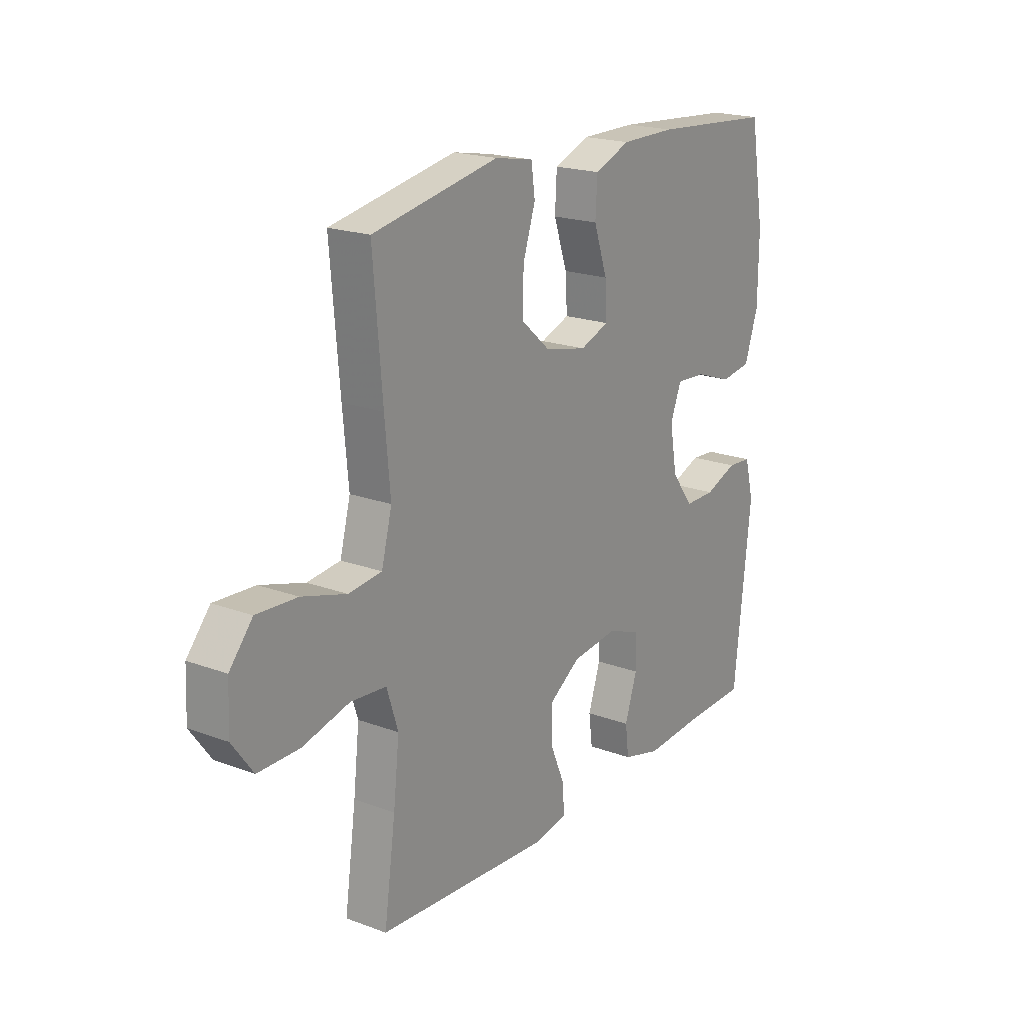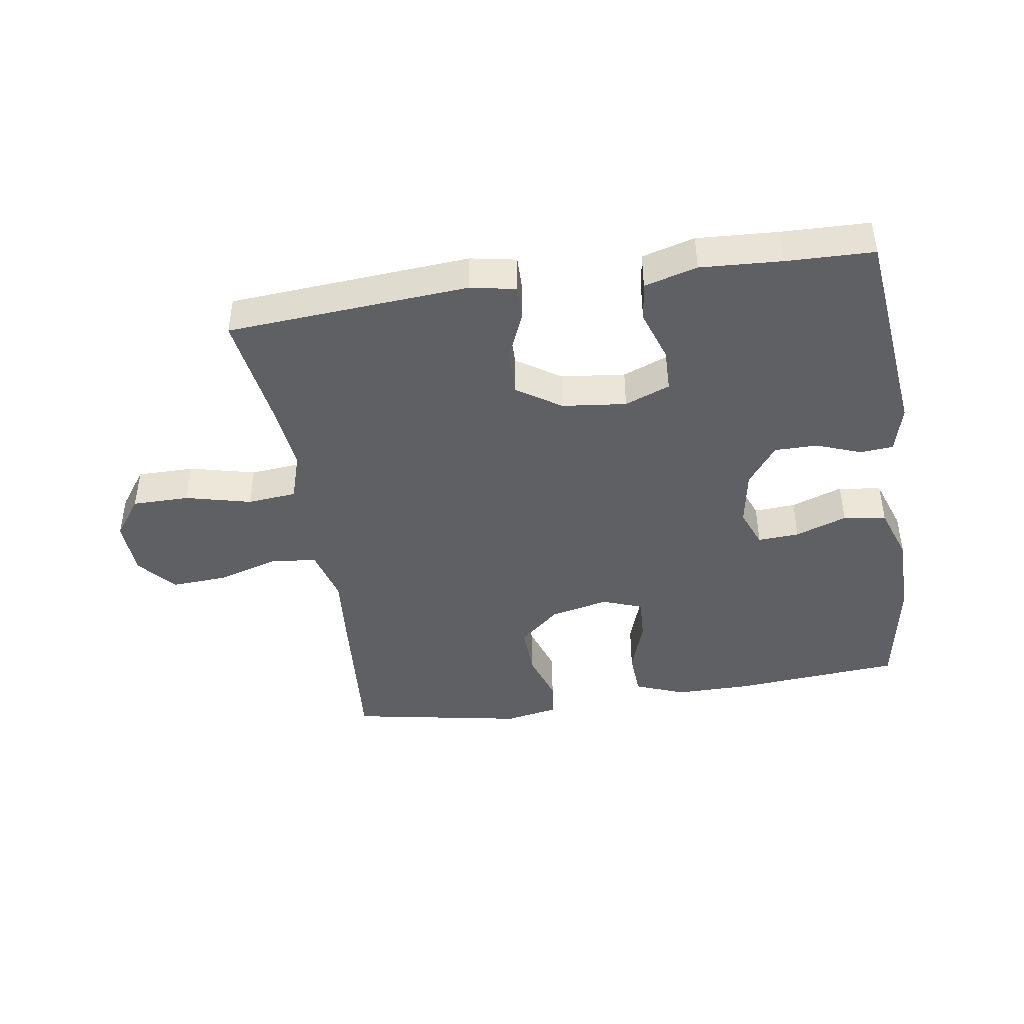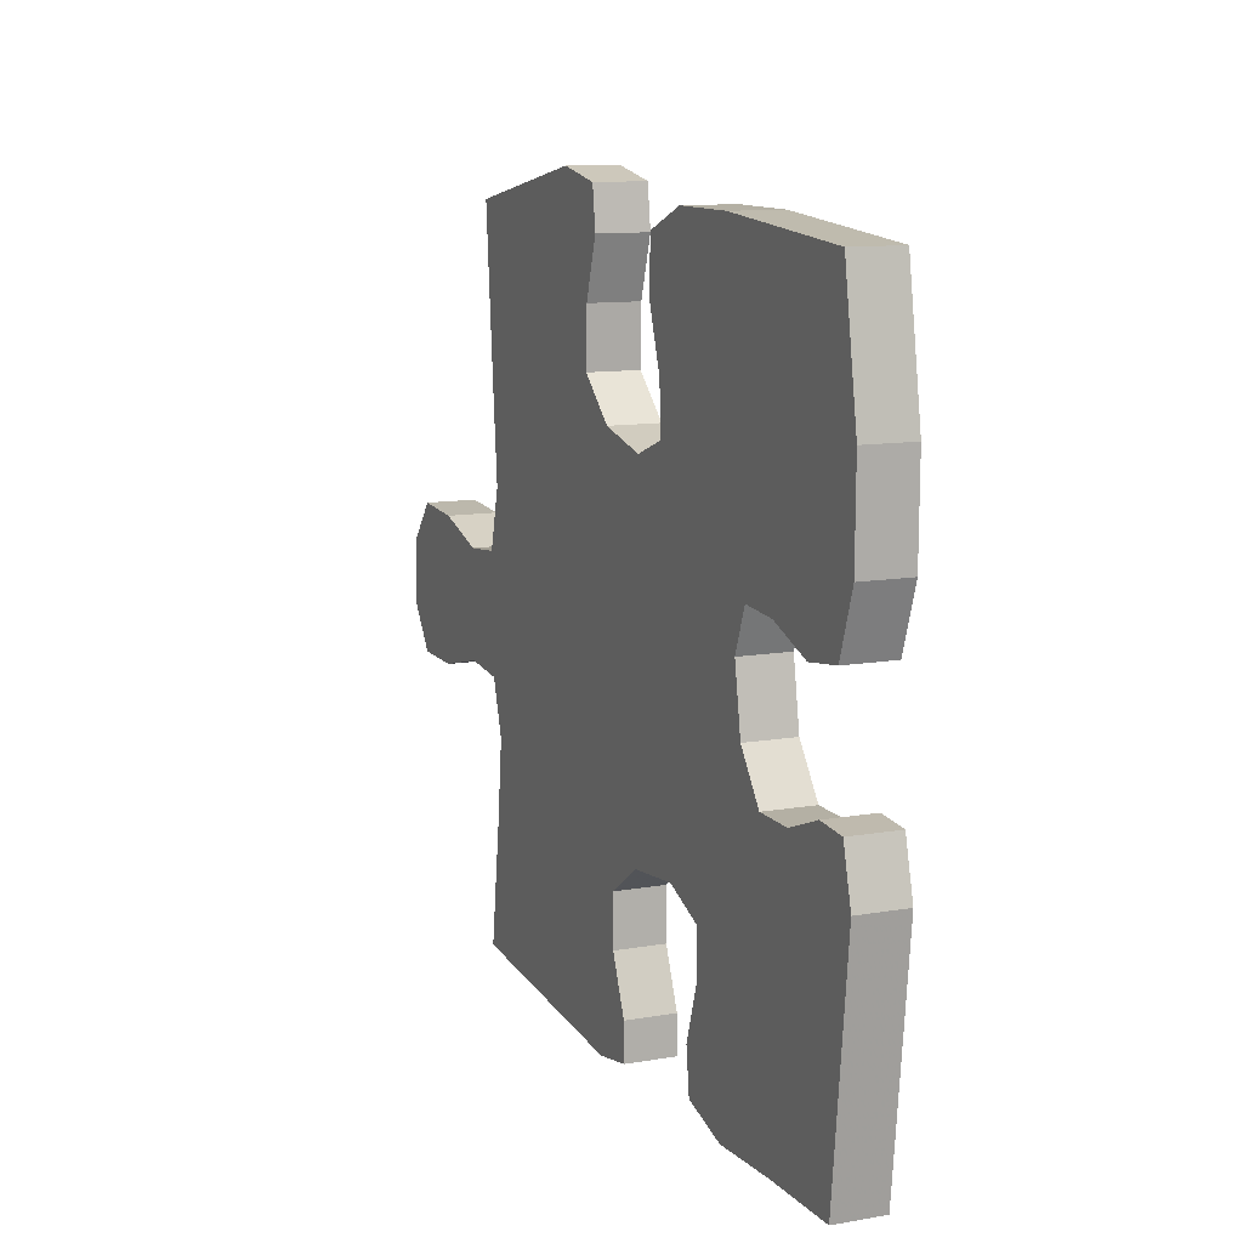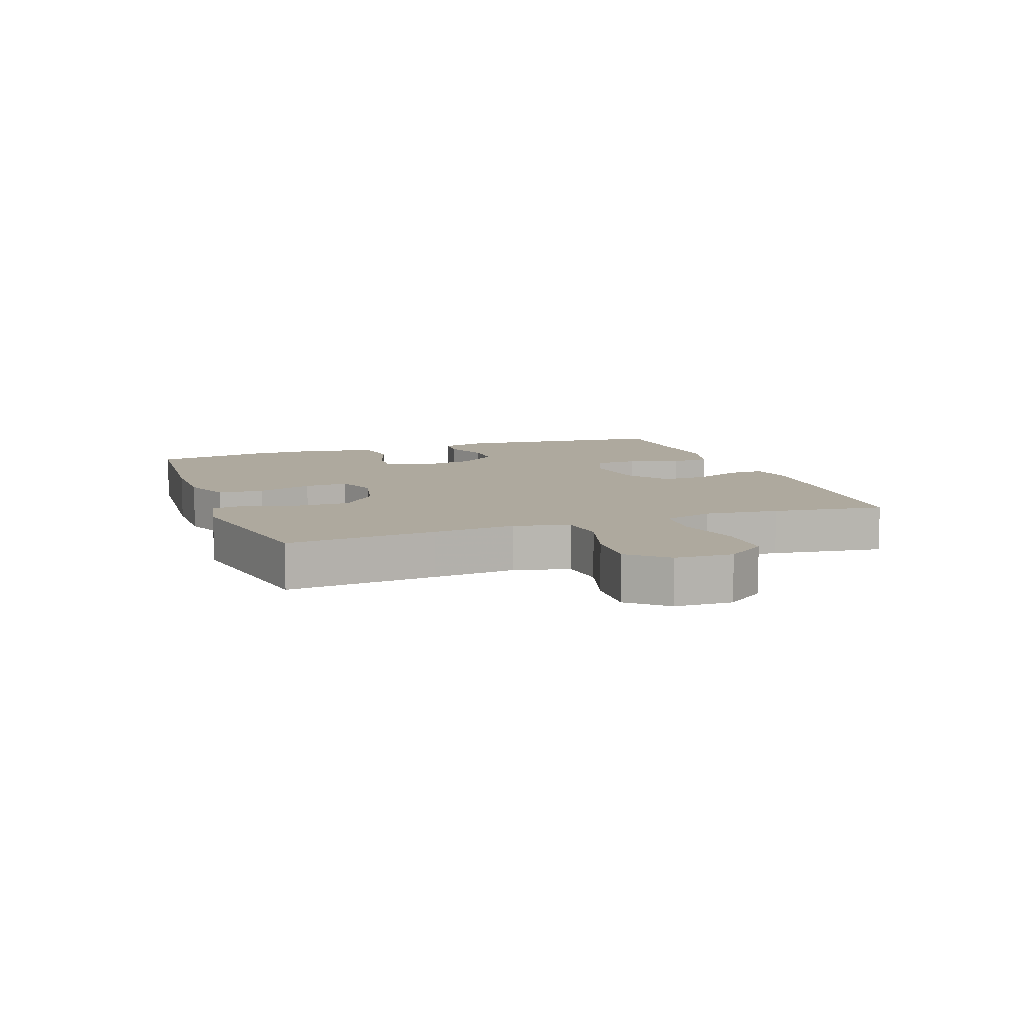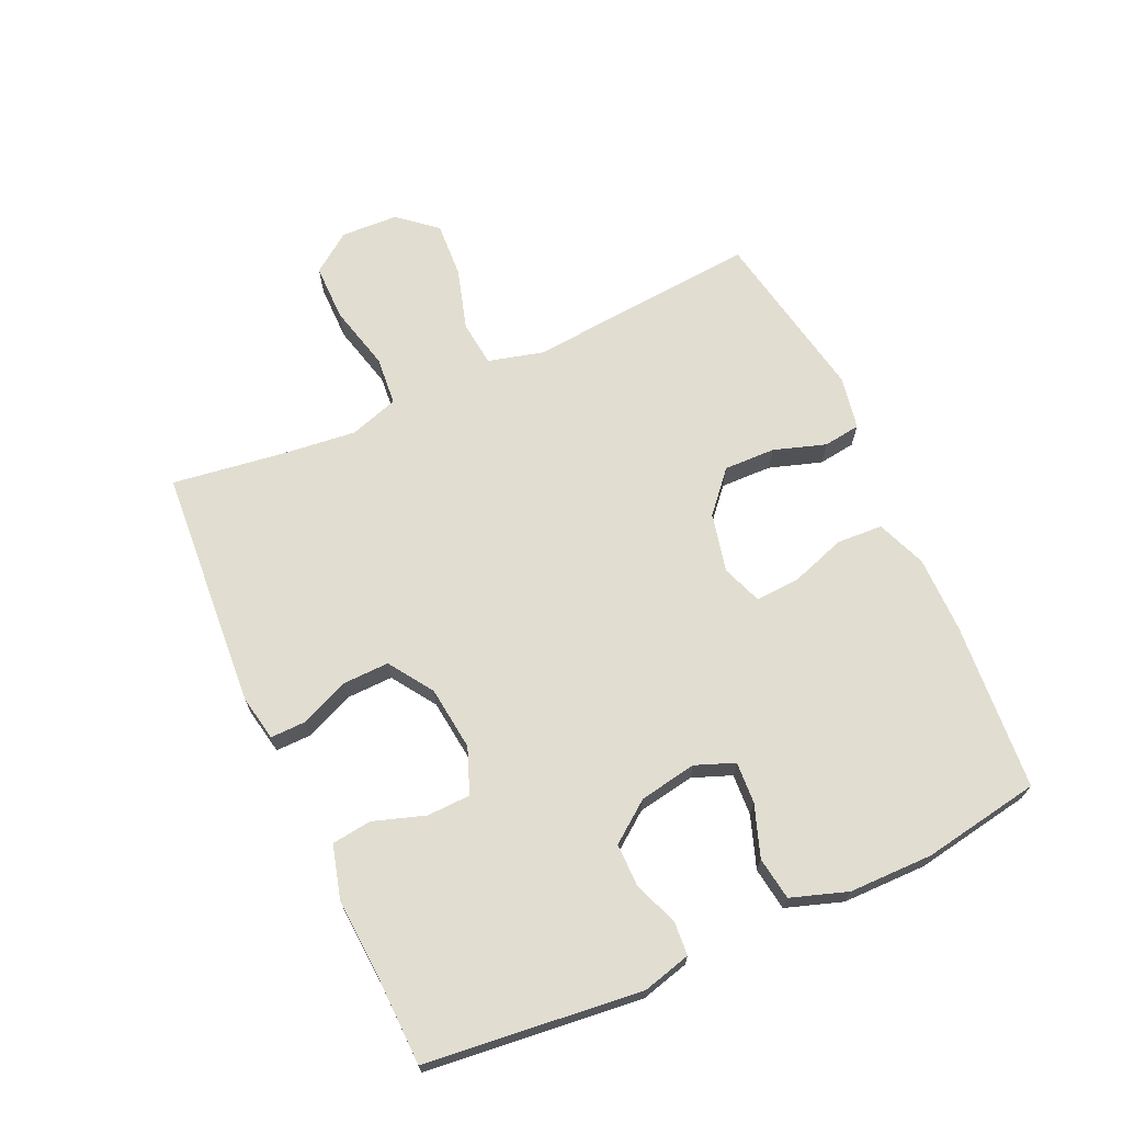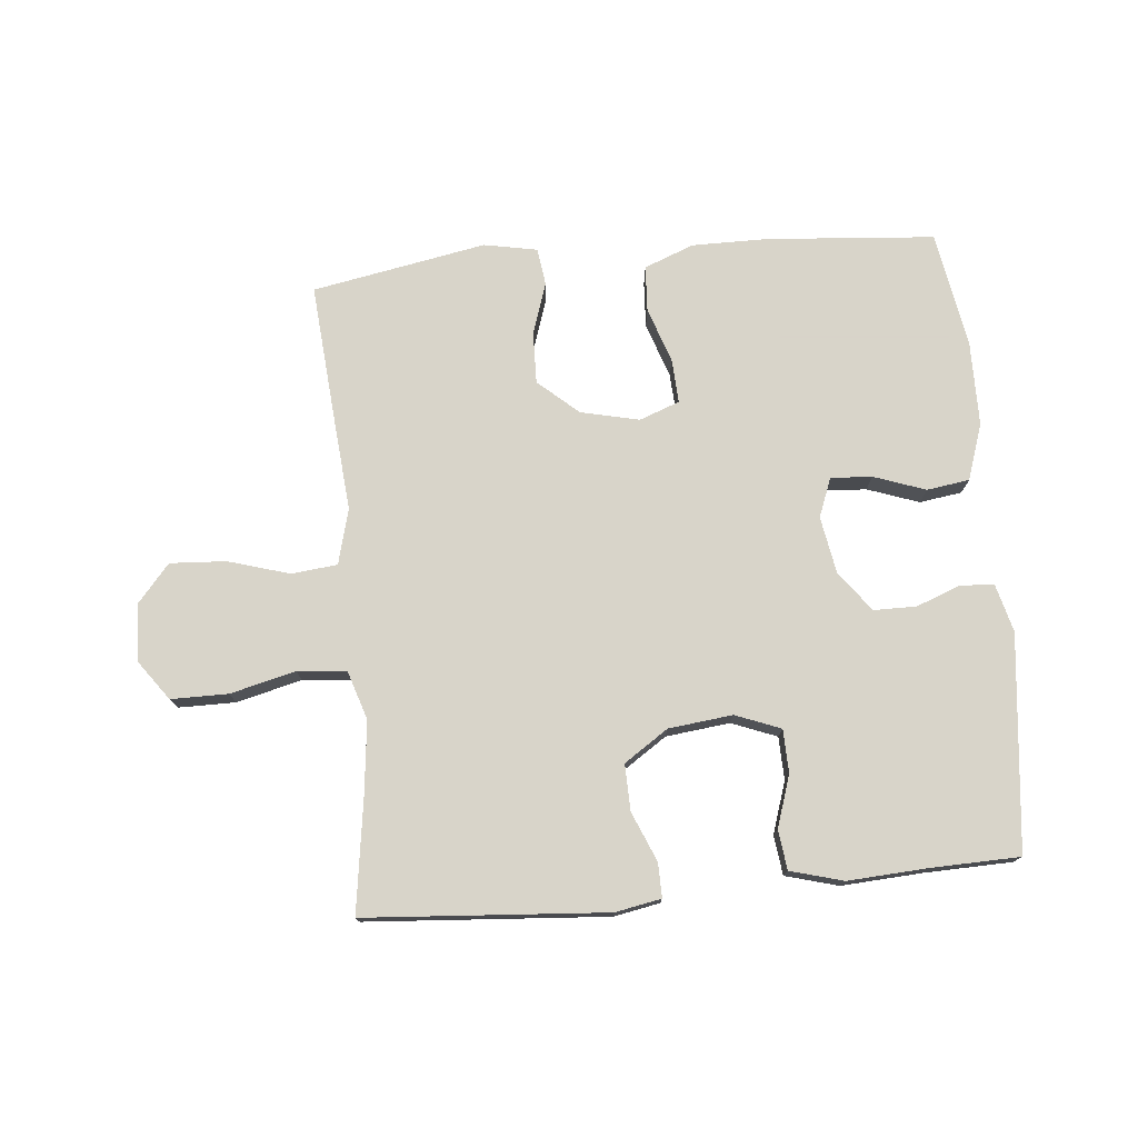
<metadata>
{"format":"obj","ext":"obj","renderer":"f3d","projection":"perspective","resolution":1024,"background":"white","views":[{"elev":20.0,"azim":124.4,"up":"+Z"},{"elev":-43.2,"azim":-171.0,"up":"+Y"},{"elev":11.5,"azim":-112.8,"up":"+Z"},{"elev":9.1,"azim":70.2,"up":"+Y"},{"elev":68.5,"azim":-114.4,"up":"+Y"},{"elev":75.7,"azim":174.8,"up":"+Y"}]}
</metadata>
<code>
v 0.5 0.07 -0.5
v 0.116 0.07 -0.527
v 0.043 0.07 -0.513
v 0.044 0.07 -0.458
v 0.077 0.07 -0.38
v 0.079 0.07 -0.306
v 0.009 0.07 -0.259
v -0.093 0.07 -0.247
v -0.165 0.07 -0.275
v -0.167 0.07 -0.344
v -0.14 0.07 -0.426
v -0.148 0.07 -0.489
v -0.232 0.07 -0.512
v -0.361 0.07 -0.504
v -0.5 0.07 -0.5
v -0.537 0.07 -0.157
v -0.517 0.07 -0.081
v -0.464 0.07 -0.077
v -0.393 0.07 -0.104
v -0.325 0.07 -0.104
v -0.277 0.07 -0.04
v -0.261 0.07 0.051
v -0.285 0.07 0.113
v -0.351 0.07 0.109
v -0.433 0.07 0.08
v -0.501 0.07 0.09
v -0.531 0.07 0.179
v -0.532 0.07 0.313
v -0.5 0.07 0.5
v -0.232 0.07 0.521
v -0.111 0.07 0.521
v -0.032 0.07 0.49
v -0.028 0.07 0.417
v -0.058 0.07 0.329
v -0.062 0.07 0.259
v 0.002 0.07 0.235
v 0.095 0.07 0.256
v 0.159 0.07 0.312
v 0.157 0.07 0.394
v 0.13 0.07 0.477
v 0.138 0.07 0.536
v 0.223 0.07 0.552
v 0.5 0.07 0.5
v 0.48 0.07 0.262
v 0.468 0.07 0.131
v 0.491 0.07 0.043
v 0.564 0.07 0.035
v 0.662 0.07 0.064
v 0.751 0.07 0.069
v 0.802 0.07 0.009
v 0.806 0.07 -0.082
v 0.76 0.07 -0.145
v 0.669 0.07 -0.145
v 0.565 0.07 -0.119
v 0.487 0.07 -0.126
v 0.462 0.07 -0.204
v 0.475 0.07 -0.322
v 0.5 0 -0.5
v 0.116 0 -0.527
v 0.043 0 -0.513
v 0.044 0 -0.458
v 0.077 0 -0.38
v 0.079 0 -0.306
v 0.009 0 -0.259
v -0.093 0 -0.247
v -0.165 0 -0.275
v -0.167 0 -0.344
v -0.14 0 -0.426
v -0.148 0 -0.489
v -0.232 0 -0.512
v -0.361 0 -0.504
v -0.5 0 -0.5
v -0.537 0 -0.157
v -0.517 0 -0.081
v -0.464 0 -0.077
v -0.393 0 -0.104
v -0.325 0 -0.104
v -0.277 0 -0.04
v -0.261 0 0.051
v -0.285 0 0.113
v -0.351 0 0.109
v -0.433 0 0.08
v -0.501 0 0.09
v -0.531 0 0.179
v -0.532 0 0.313
v -0.5 0 0.5
v -0.232 0 0.521
v -0.111 0 0.521
v -0.032 0 0.49
v -0.028 0 0.417
v -0.058 0 0.329
v -0.062 0 0.259
v 0.002 0 0.235
v 0.095 0 0.256
v 0.159 0 0.312
v 0.157 0 0.394
v 0.13 0 0.477
v 0.138 0 0.536
v 0.223 0 0.552
v 0.5 0 0.5
v 0.48 0 0.262
v 0.468 0 0.131
v 0.491 0 0.043
v 0.564 0 0.035
v 0.662 0 0.064
v 0.751 0 0.069
v 0.802 0 0.009
v 0.806 0 -0.082
v 0.76 0 -0.145
v 0.669 0 -0.145
v 0.565 0 -0.119
v 0.487 0 -0.126
v 0.462 0 -0.204
v 0.475 0 -0.322
f 51 52 53 54
f 51 54 55
f 50 51 55
f 47 48 49 50
f 47 50 55
f 46 47 55
f 45 46 55 56
f 43 44 45
f 42 43 45
f 39 40 41 42
f 38 39 42 45
f 37 38 45 56
f 31 32 33 34
f 31 34 35
f 30 31 35
f 29 30 35
f 28 29 35
f 27 28 35 36
f 24 25 26 27
f 23 24 27 36
f 16 17 18 19
f 14 15 16 19
f 14 19 20
f 13 14 20 21
f 10 11 12 13
f 9 10 13 21
f 2 3 4 5
f 57 1 2 5
f 57 5 6
f 56 57 6 7
f 37 56 7 8
f 22 23 36 37
f 21 22 37
f 8 9 21 37
f 111 110 109 108
f 112 111 108
f 112 108 107
f 107 106 105 104
f 112 107 104
f 112 104 103
f 113 112 103 102
f 102 101 100
f 102 100 99
f 99 98 97 96
f 102 99 96 95
f 113 102 95 94
f 91 90 89 88
f 92 91 88
f 92 88 87
f 92 87 86
f 92 86 85
f 93 92 85 84
f 84 83 82 81
f 93 84 81 80
f 76 75 74 73
f 76 73 72 71
f 77 76 71
f 78 77 71 70
f 70 69 68 67
f 78 70 67 66
f 62 61 60 59
f 62 59 58 114
f 63 62 114
f 64 63 114 113
f 65 64 113 94
f 94 93 80 79
f 94 79 78
f 94 78 66 65
f 1 58 59 2
f 2 59 60 3
f 3 60 61 4
f 4 61 62 5
f 5 62 63 6
f 6 63 64 7
f 7 64 65 8
f 8 65 66 9
f 9 66 67 10
f 10 67 68 11
f 11 68 69 12
f 12 69 70 13
f 13 70 71 14
f 14 71 72 15
f 15 72 73 16
f 16 73 74 17
f 17 74 75 18
f 18 75 76 19
f 19 76 77 20
f 20 77 78 21
f 21 78 79 22
f 22 79 80 23
f 23 80 81 24
f 24 81 82 25
f 25 82 83 26
f 26 83 84 27
f 27 84 85 28
f 28 85 86 29
f 29 86 87 30
f 30 87 88 31
f 31 88 89 32
f 32 89 90 33
f 33 90 91 34
f 34 91 92 35
f 35 92 93 36
f 36 93 94 37
f 37 94 95 38
f 38 95 96 39
f 39 96 97 40
f 40 97 98 41
f 41 98 99 42
f 42 99 100 43
f 43 100 101 44
f 44 101 102 45
f 45 102 103 46
f 46 103 104 47
f 47 104 105 48
f 48 105 106 49
f 49 106 107 50
f 50 107 108 51
f 51 108 109 52
f 52 109 110 53
f 53 110 111 54
f 54 111 112 55
f 55 112 113 56
f 56 113 114 57
f 57 114 58 1

</code>
